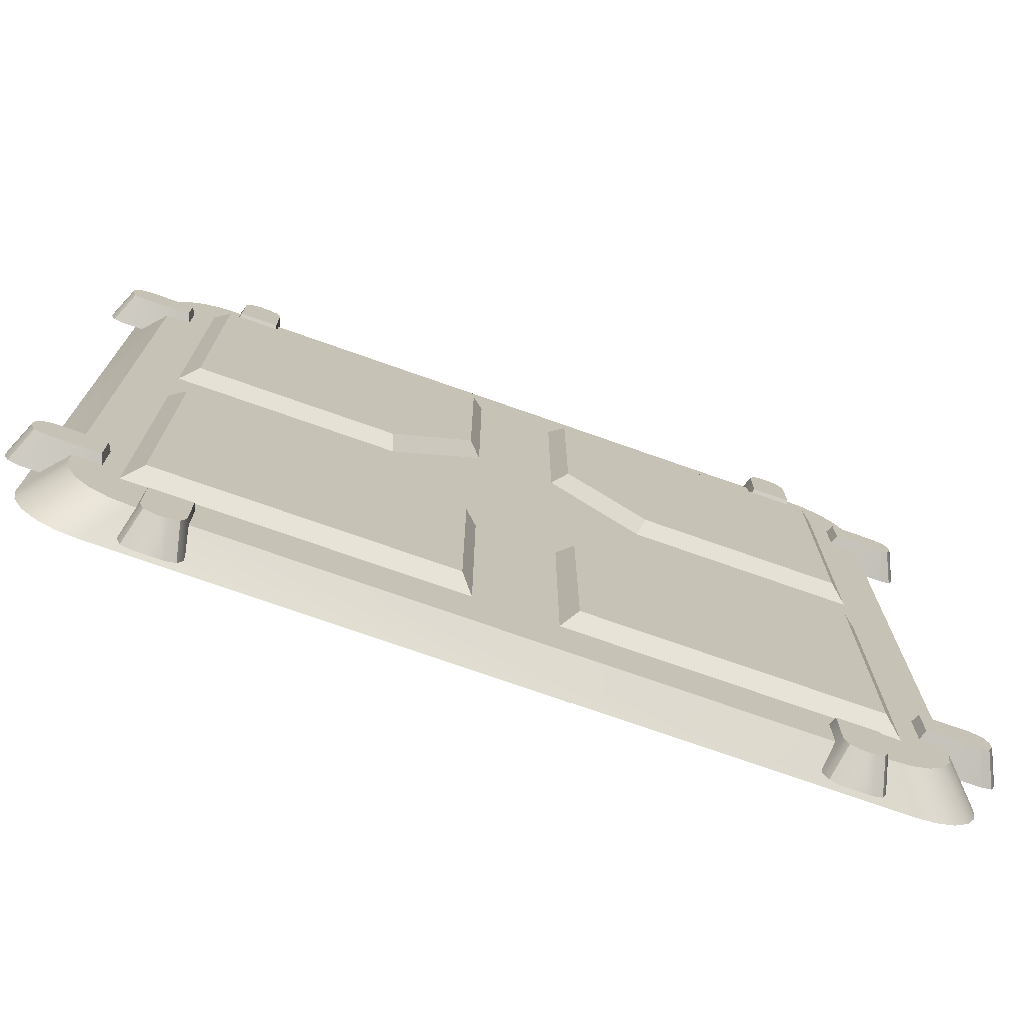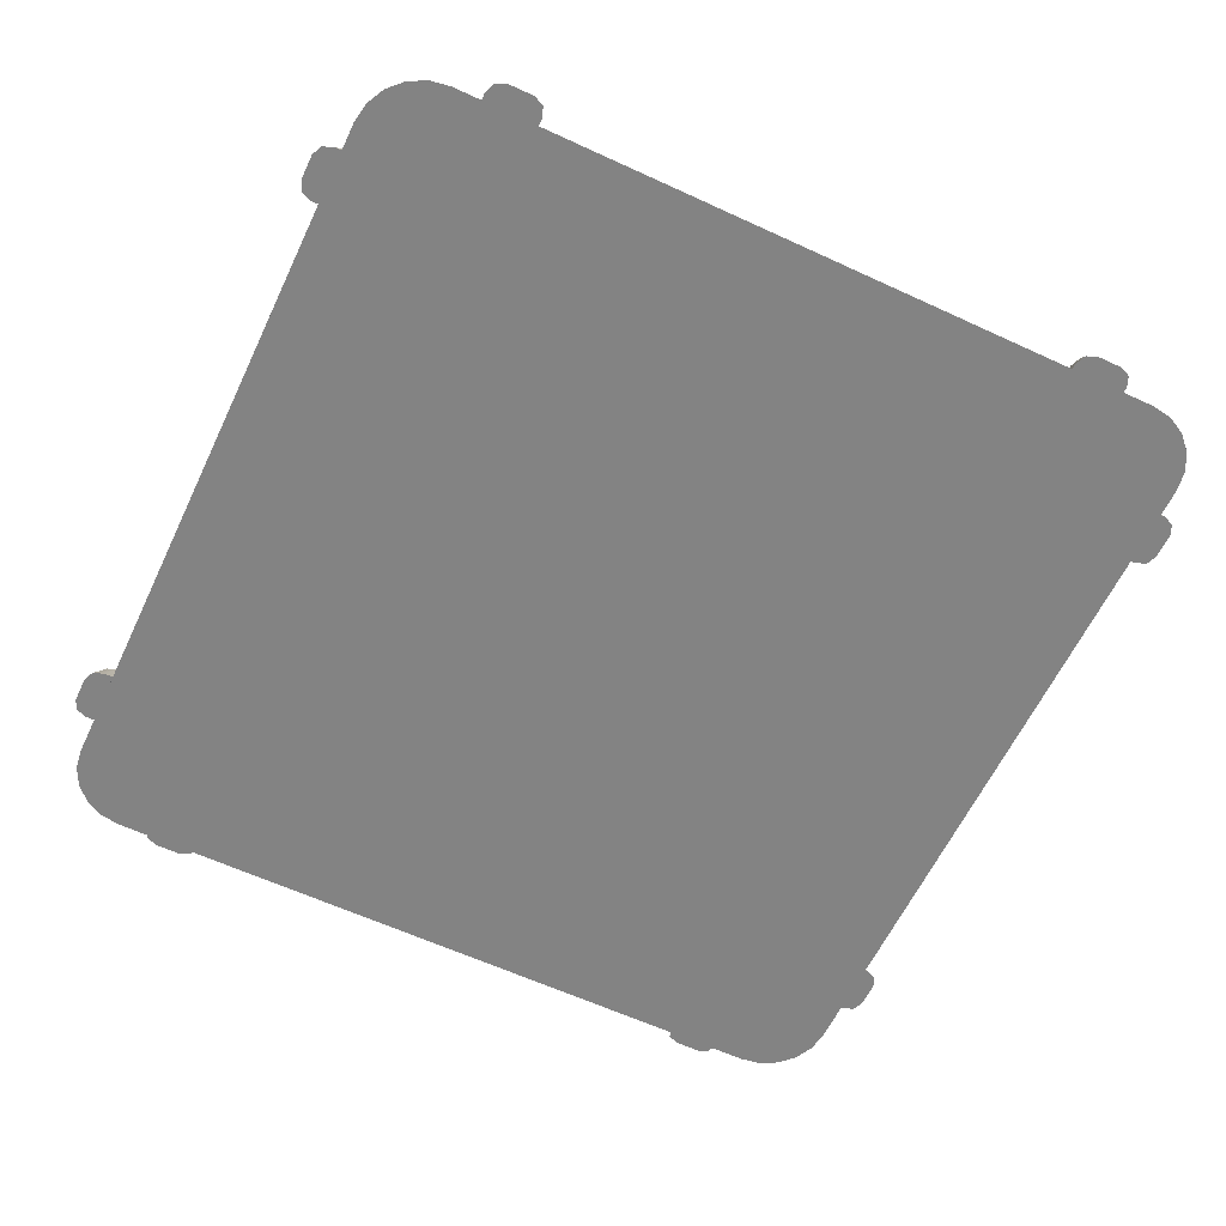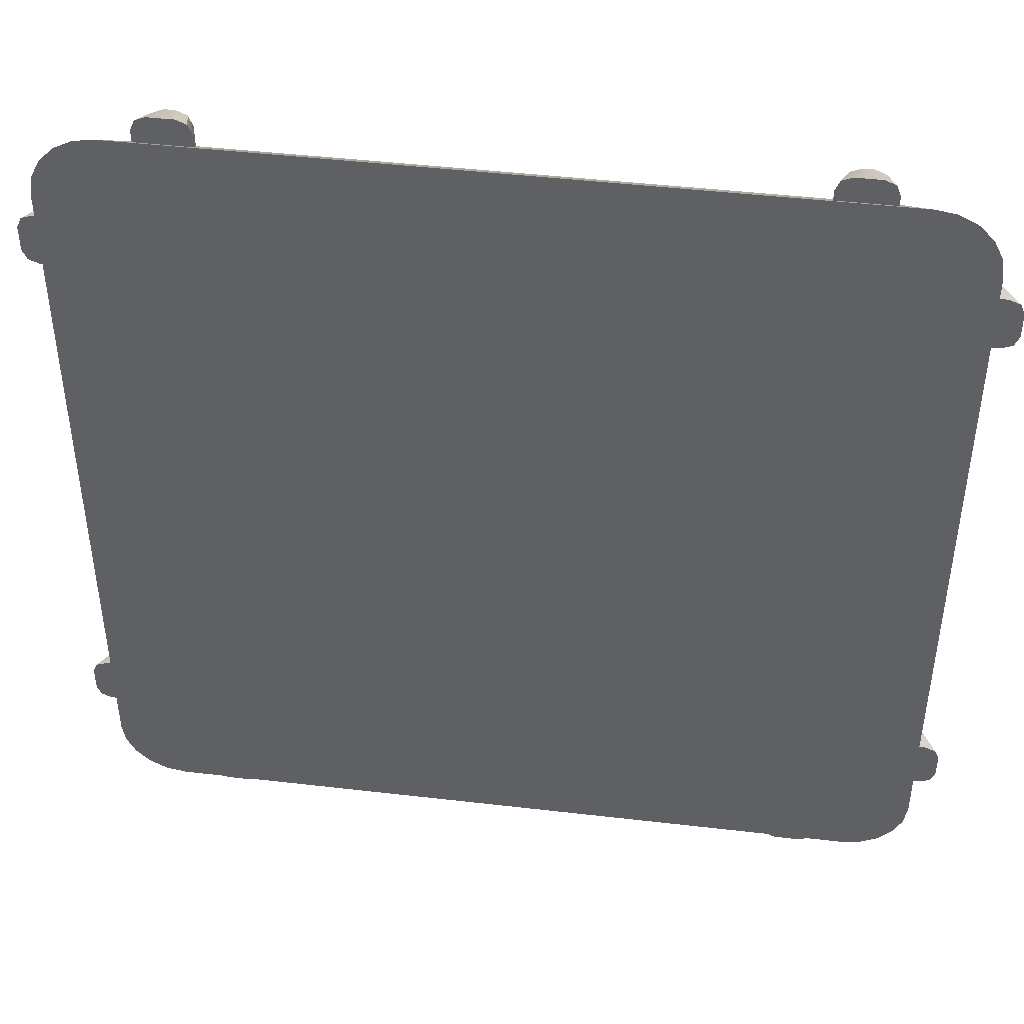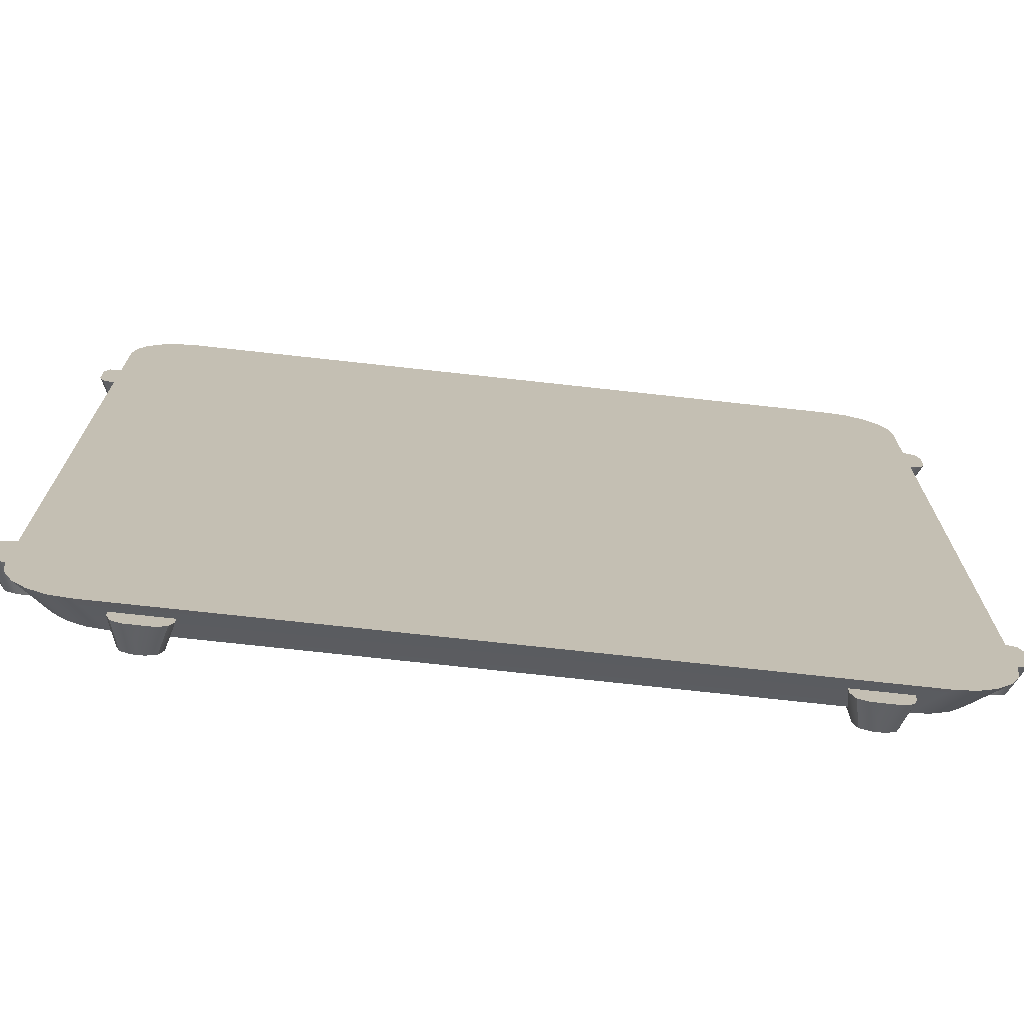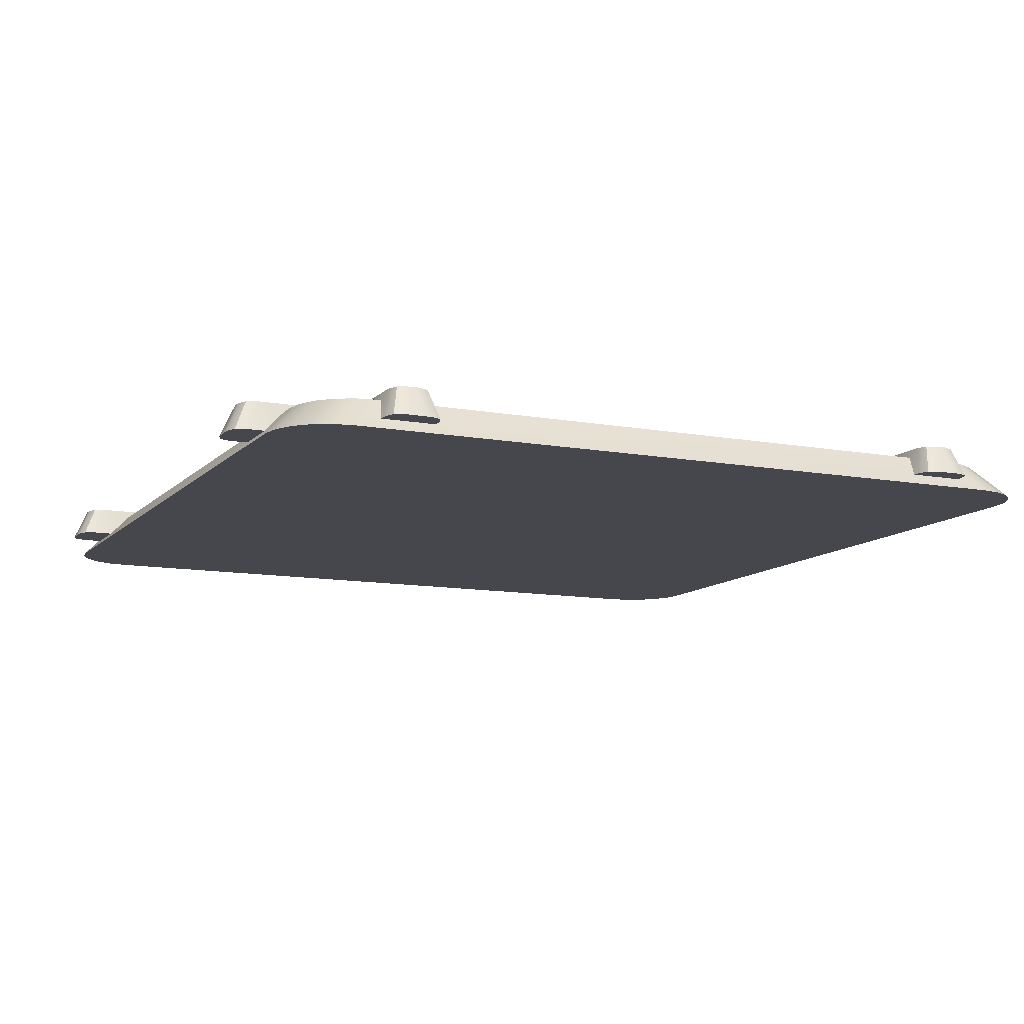
<metadata>
{"format":"obj","ext":"obj","renderer":"f3d","projection":"perspective","resolution":1024,"background":"white","views":[{"elev":-74.5,"azim":-19.4,"up":"+Y"},{"elev":-61.0,"azim":154.7,"up":"+Z"},{"elev":45.2,"azim":-172.3,"up":"+Y"},{"elev":-72.6,"azim":173.7,"up":"+Y"},{"elev":-11.0,"azim":-24.7,"up":"+Z"}]}
</metadata>
<code>
o Details_Plate_Details_Cube.047
v -0.2268 0.2802 0.006446
v -0.2712 0.2341 0.006446
v -0.2405 0.2779 0.006446
v -0.2529 0.2714 0.006446
v -0.2627 0.2612 0.006446
v -0.269 0.2483 0.006446
v 0.2714 0.2341 0.006446
v 0.227 0.2802 0.006446
v 0.2692 0.2483 0.006446
v 0.2629 0.2612 0.006446
v 0.2531 0.2714 0.006446
v 0.2407 0.2779 0.006446
v -0.2712 -0.2352 0.006446
v -0.2268 -0.2813 0.006446
v -0.269 -0.2495 0.006446
v -0.2627 -0.2623 0.006446
v -0.2529 -0.2725 0.006446
v -0.2405 -0.2791 0.006446
v 0.227 -0.2813 0.006446
v 0.2714 -0.2352 0.006446
v 0.2407 -0.2791 0.006446
v 0.2531 -0.2725 0.006446
v 0.2629 -0.2623 0.006446
v 0.2692 -0.2495 0.006446
v -0.2477 -0.2975 -0.01632
v -0.293 -0.2512 -0.01632
v -0.2616 -0.2952 -0.01632
v -0.2743 -0.2886 -0.01632
v -0.2843 -0.2784 -0.01632
v -0.2907 -0.2655 -0.01632
v -0.293 0.2501 -0.01632
v -0.2477 0.2963 -0.01632
v -0.2907 0.2644 -0.01632
v -0.2843 0.2773 -0.01632
v -0.2743 0.2875 -0.01632
v -0.2616 0.2941 -0.01632
v 0.2478 0.2963 -0.01632
v 0.2931 0.2501 -0.01632
v 0.2618 0.2941 -0.01632
v 0.2745 0.2875 -0.01632
v 0.2845 0.2773 -0.01632
v 0.2909 0.2644 -0.01632
v 0.2931 -0.2512 -0.01632
v 0.2478 -0.2975 -0.01632
v 0.2909 -0.2655 -0.01632
v 0.2845 -0.2784 -0.01632
v 0.2745 -0.2886 -0.01632
v 0.2618 -0.2952 -0.01632
v -0.2223 0.2555 0.01237
v -0.2278 0.2466 -0.008671
v -0.1948 0.2555 0.01237
v -0.1893 0.2466 -0.008671
v -0.2121 0.2997 0.01237
v -0.2223 0.289 0.01237
v -0.2193 0.2966 0.01237
v -0.2278 0.2979 -0.008671
v -0.2176 0.3086 -0.008671
v -0.2248 0.3055 -0.008671
v -0.1948 0.289 0.01237
v -0.2051 0.2997 0.01237
v -0.1978 0.2966 0.01237
v -0.1995 0.3086 -0.008671
v -0.1893 0.2979 -0.008671
v -0.1923 0.3055 -0.008671
v -0.2223 -0.2567 0.01237
v -0.2278 -0.2478 -0.008671
v -0.1948 -0.2567 0.01237
v -0.1893 -0.2478 -0.008671
v -0.2121 -0.3009 0.01237
v -0.2223 -0.2901 0.01237
v -0.2193 -0.2977 0.01237
v -0.2278 -0.299 -0.008671
v -0.2176 -0.3098 -0.008671
v -0.2248 -0.3066 -0.008671
v -0.1948 -0.2901 0.01237
v -0.2051 -0.3009 0.01237
v -0.1978 -0.2977 0.01237
v -0.1995 -0.3098 -0.008671
v -0.1893 -0.299 -0.008671
v -0.1923 -0.3066 -0.008671
v 0.1948 0.2571 0.01237
v 0.1892 0.2482 -0.008671
v 0.2222 0.2571 0.01237
v 0.2277 0.2482 -0.008671
v 0.205 0.3013 0.01237
v 0.1948 0.2906 0.01237
v 0.1978 0.2981 0.01237
v 0.1892 0.2995 -0.008671
v 0.1995 0.3102 -0.008671
v 0.1922 0.307 -0.008671
v 0.2222 0.2906 0.01237
v 0.212 0.3013 0.01237
v 0.2192 0.2981 0.01237
v 0.2175 0.3102 -0.008671
v 0.2277 0.2995 -0.008671
v 0.2248 0.307 -0.008671
v 0.1948 -0.2551 0.01237
v 0.1892 -0.2462 -0.008671
v 0.2222 -0.2551 0.01237
v 0.2277 -0.2462 -0.008671
v 0.205 -0.2993 0.01237
v 0.1948 -0.2886 0.01237
v 0.1978 -0.2961 0.01237
v 0.1892 -0.2975 -0.008671
v 0.1995 -0.3082 -0.008671
v 0.1922 -0.3051 -0.008671
v 0.2222 -0.2886 0.01237
v 0.212 -0.2993 0.01237
v 0.2192 -0.2961 0.01237
v 0.2175 -0.3082 -0.008671
v 0.2277 -0.2975 -0.008671
v 0.2248 -0.3051 -0.008671
v 0.2553 0.2225 0.01237
v 0.2464 0.228 -0.008671
v 0.2553 0.195 0.01237
v 0.2464 0.1895 -0.008671
v 0.2995 0.2123 0.01237
v 0.2887 0.2225 0.01237
v 0.2963 0.2195 0.01237
v 0.2976 0.228 -0.008671
v 0.3084 0.2178 -0.008671
v 0.3052 0.225 -0.008671
v 0.2887 0.195 0.01237
v 0.2995 0.2052 0.01237
v 0.2963 0.198 0.01237
v 0.3084 0.1997 -0.008671
v 0.2976 0.1895 -0.008671
v 0.3052 0.1925 -0.008671
v -0.2569 0.2225 0.01237
v -0.248 0.228 -0.008671
v -0.2569 0.195 0.01237
v -0.248 0.1895 -0.008671
v -0.3011 0.2123 0.01237
v -0.2904 0.2225 0.01237
v -0.298 0.2195 0.01237
v -0.2993 0.228 -0.008671
v -0.31 0.2178 -0.008671
v -0.3069 0.225 -0.008671
v -0.2904 0.195 0.01237
v -0.3011 0.2052 0.01237
v -0.298 0.198 0.01237
v -0.31 0.1997 -0.008671
v -0.2993 0.1895 -0.008671
v -0.3069 0.1925 -0.008671
v 0.2568 -0.1946 0.01237
v 0.2479 -0.1891 -0.008671
v 0.2568 -0.222 0.01237
v 0.2479 -0.2276 -0.008671
v 0.301 -0.2048 0.01237
v 0.2903 -0.1946 0.01237
v 0.2979 -0.1976 0.01237
v 0.2992 -0.1891 -0.008671
v 0.3099 -0.1993 -0.008671
v 0.3068 -0.1921 -0.008671
v 0.2903 -0.222 0.01237
v 0.301 -0.2118 0.01237
v 0.2979 -0.219 0.01237
v 0.3099 -0.2174 -0.008671
v 0.2992 -0.2276 -0.008671
v 0.3068 -0.2246 -0.008671
v -0.2553 -0.1946 0.01237
v -0.2464 -0.1891 -0.008671
v -0.2553 -0.222 0.01237
v -0.2464 -0.2276 -0.008671
v -0.2995 -0.2048 0.01237
v -0.2888 -0.1946 0.01237
v -0.2964 -0.1976 0.01237
v -0.2977 -0.1891 -0.008671
v -0.3084 -0.1993 -0.008671
v -0.3053 -0.1921 -0.008671
v -0.2888 -0.222 0.01237
v -0.2995 -0.2118 0.01237
v -0.2964 -0.219 0.01237
v -0.3084 -0.2174 -0.008671
v -0.2977 -0.2276 -0.008671
v -0.3053 -0.2246 -0.008671
v -0.2453 -0.02167 0.002185
v -0.03636 -0.2272 0.01582
v -0.2291 -0.2272 0.01582
v -0.2291 -0.03528 0.01582
v -0.2453 -0.2433 0.002185
v -0.0227 -0.2433 0.002185
v -0.08666 -0.02167 0.002185
v -0.0227 -0.08563 0.002185
v -0.03636 -0.09066 0.01582
v -0.09174 -0.03528 0.01582
v 0.2453 -0.02167 0.002185
v 0.03636 -0.2272 0.01582
v 0.2291 -0.2272 0.01582
v 0.2291 -0.03528 0.01582
v 0.2453 -0.2433 0.002185
v 0.0227 -0.2433 0.002185
v 0.08666 -0.02167 0.002185
v 0.0227 -0.08563 0.002185
v 0.03636 -0.09066 0.01582
v 0.09174 -0.03528 0.01582
v -0.2453 0.02167 0.002185
v -0.03636 0.2272 0.01582
v -0.2291 0.2272 0.01582
v -0.2291 0.03528 0.01582
v -0.2453 0.2433 0.002185
v -0.0227 0.2433 0.002185
v -0.08666 0.02167 0.002185
v -0.0227 0.08563 0.002185
v -0.03636 0.09066 0.01582
v -0.09174 0.03528 0.01582
v 0.2453 0.02167 0.002185
v 0.03636 0.2272 0.01582
v 0.2291 0.2272 0.01582
v 0.2291 0.03528 0.01582
v 0.2453 0.2433 0.002185
v 0.0227 0.2433 0.002185
v 0.08666 0.02167 0.002185
v 0.0227 0.08563 0.002185
v 0.03636 0.09066 0.01582
v 0.09174 0.03528 0.01582
f 8 32 1
f 26 43 44
f 7 43 38
f 14 44 19
f 13 14 20
f 26 15 13
f 30 16 15
f 16 28 17
f 17 27 18
f 18 25 14
f 43 24 45
f 45 23 46
f 23 47 46
f 22 48 47
f 21 44 48
f 38 9 7
f 42 10 9
f 10 40 11
f 11 39 12
f 12 37 8
f 31 6 33
f 33 5 34
f 5 35 34
f 4 36 35
f 3 32 36
f 2 26 13
f 8 37 32
f 26 31 38
f 31 33 32
f 33 34 32
f 34 35 32
f 35 36 32
f 32 37 38
f 37 39 40
f 38 37 42
f 40 41 37
f 41 42 37
f 38 43 26
f 43 45 44
f 44 45 46
f 46 47 44
f 47 48 44
f 44 25 26
f 25 27 28
f 26 25 30
f 28 29 25
f 29 30 25
f 31 32 38
f 7 20 43
f 14 25 44
f 8 1 2
f 1 3 4
f 2 1 6
f 4 5 1
f 5 6 1
f 2 13 7
f 13 15 14
f 2 7 8
f 15 16 14
f 16 17 14
f 17 18 14
f 14 19 20
f 19 21 22
f 23 19 22
f 23 24 19
f 24 20 19
f 20 7 13
f 7 9 8
f 9 10 8
f 10 11 8
f 11 12 8
f 26 30 15
f 30 29 16
f 16 29 28
f 17 28 27
f 18 27 25
f 43 20 24
f 45 24 23
f 23 22 47
f 22 21 48
f 21 19 44
f 38 42 9
f 42 41 10
f 10 41 40
f 11 40 39
f 12 39 37
f 31 2 6
f 33 6 5
f 5 4 35
f 4 3 36
f 3 1 32
f 2 31 26
f 56 62 63
f 59 53 54
f 63 51 52
f 54 50 49
f 49 52 51
f 56 55 58
f 55 57 58
f 63 61 59
f 61 62 60
f 62 53 60
f 72 79 78
f 75 70 69
f 79 67 75
f 65 72 70
f 67 66 65
f 72 71 70
f 73 71 74
f 77 79 75
f 77 78 80
f 69 78 76
f 88 94 95
f 91 85 86
f 95 83 84
f 88 81 86
f 81 84 83
f 88 87 90
f 87 89 90
f 95 93 91
f 93 94 92
f 92 89 85
f 104 111 110
f 107 102 101
f 111 99 107
f 102 98 104
f 99 98 97
f 104 103 102
f 105 103 106
f 109 111 107
f 109 110 112
f 101 110 108
f 120 126 127
f 123 117 118
f 127 115 116
f 118 114 113
f 113 116 115
f 120 119 122
f 119 121 122
f 127 125 123
f 125 126 124
f 126 117 124
f 136 143 142
f 139 134 133
f 143 131 139
f 129 136 134
f 129 132 130
f 136 135 134
f 137 135 138
f 141 143 139
f 141 142 144
f 133 142 140
f 152 158 159
f 155 149 150
f 159 147 148
f 152 145 150
f 146 147 145
f 152 151 154
f 151 153 154
f 159 157 155
f 157 158 156
f 156 153 149
f 168 175 174
f 171 166 165
f 175 163 171
f 161 168 166
f 163 162 161
f 168 167 166
f 169 167 170
f 173 175 171
f 173 174 176
f 165 174 172
f 50 56 63
f 56 58 57
f 62 56 57
f 62 64 63
f 63 52 50
f 51 59 54
f 59 61 60
f 53 59 60
f 53 55 54
f 54 49 51
f 63 59 51
f 54 56 50
f 49 50 52
f 56 54 55
f 55 53 57
f 63 64 61
f 61 64 62
f 62 57 53
f 74 72 73
f 72 66 79
f 66 68 79
f 79 80 78
f 78 73 72
f 77 75 76
f 75 67 70
f 67 65 70
f 70 71 69
f 69 76 75
f 79 68 67
f 65 66 72
f 67 68 66
f 72 74 71
f 73 69 71
f 77 80 79
f 77 76 78
f 69 73 78
f 82 88 95
f 88 90 89
f 94 88 89
f 94 96 95
f 95 84 82
f 83 91 86
f 91 93 92
f 85 91 92
f 85 87 86
f 86 81 83
f 95 91 83
f 88 82 81
f 81 82 84
f 88 86 87
f 87 85 89
f 95 96 93
f 93 96 94
f 92 94 89
f 106 104 105
f 104 98 111
f 98 100 111
f 111 112 110
f 110 105 104
f 109 107 108
f 107 99 102
f 99 97 102
f 102 103 101
f 101 108 107
f 111 100 99
f 102 97 98
f 99 100 98
f 104 106 103
f 105 101 103
f 109 112 111
f 109 108 110
f 101 105 110
f 114 120 127
f 120 122 121
f 126 120 121
f 126 128 127
f 127 116 114
f 115 123 118
f 123 125 124
f 117 123 124
f 117 119 118
f 118 113 115
f 127 123 115
f 118 120 114
f 113 114 116
f 120 118 119
f 119 117 121
f 127 128 125
f 125 128 126
f 126 121 117
f 138 136 137
f 136 130 143
f 130 132 143
f 143 144 142
f 142 137 136
f 141 139 140
f 139 131 134
f 131 129 134
f 134 135 133
f 133 140 139
f 143 132 131
f 129 130 136
f 129 131 132
f 136 138 135
f 137 133 135
f 141 144 143
f 141 140 142
f 133 137 142
f 146 152 159
f 152 154 153
f 158 152 153
f 158 160 159
f 159 148 146
f 147 155 150
f 155 157 156
f 149 155 156
f 149 151 150
f 150 145 147
f 159 155 147
f 152 146 145
f 146 148 147
f 152 150 151
f 151 149 153
f 159 160 157
f 157 160 158
f 156 158 153
f 170 168 169
f 168 162 175
f 162 164 175
f 175 176 174
f 174 169 168
f 173 171 172
f 171 163 166
f 163 161 166
f 166 167 165
f 165 172 171
f 175 164 163
f 161 162 168
f 163 164 162
f 168 170 167
f 169 165 167
f 173 176 175
f 173 172 174
f 165 169 174
f 184 178 182
f 182 179 181
f 177 179 180
f 179 185 186
f 183 185 184
f 183 180 186
f 188 194 192
f 189 192 191
f 187 189 191
f 195 188 189
f 193 195 196
f 193 190 187
f 198 204 202
f 199 202 201
f 197 199 201
f 205 198 199
f 203 205 206
f 203 200 197
f 214 208 212
f 212 209 211
f 207 209 210
f 209 215 216
f 213 215 214
f 213 210 216
f 184 185 178
f 182 178 179
f 177 181 179
f 186 180 179
f 179 178 185
f 183 186 185
f 183 177 180
f 188 195 194
f 189 188 192
f 187 190 189
f 189 190 196
f 196 195 189
f 193 194 195
f 193 196 190
f 198 205 204
f 199 198 202
f 197 200 199
f 199 200 206
f 206 205 199
f 203 204 205
f 203 206 200
f 214 215 208
f 212 208 209
f 207 211 209
f 216 210 209
f 209 208 215
f 213 216 215
f 213 207 210

</code>
